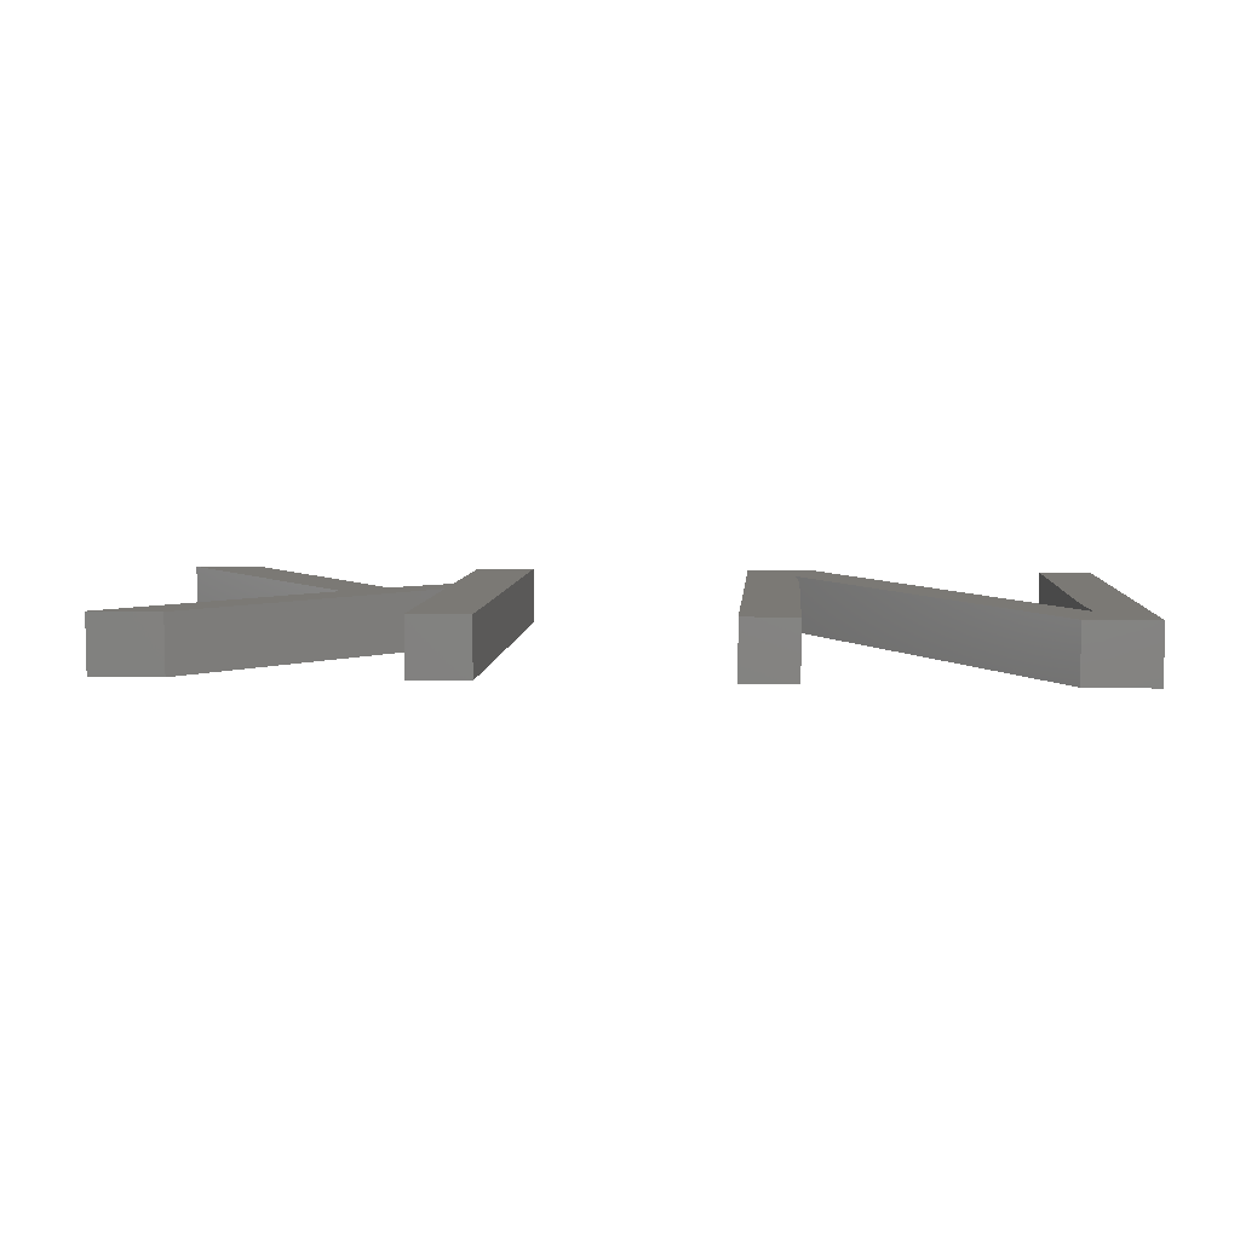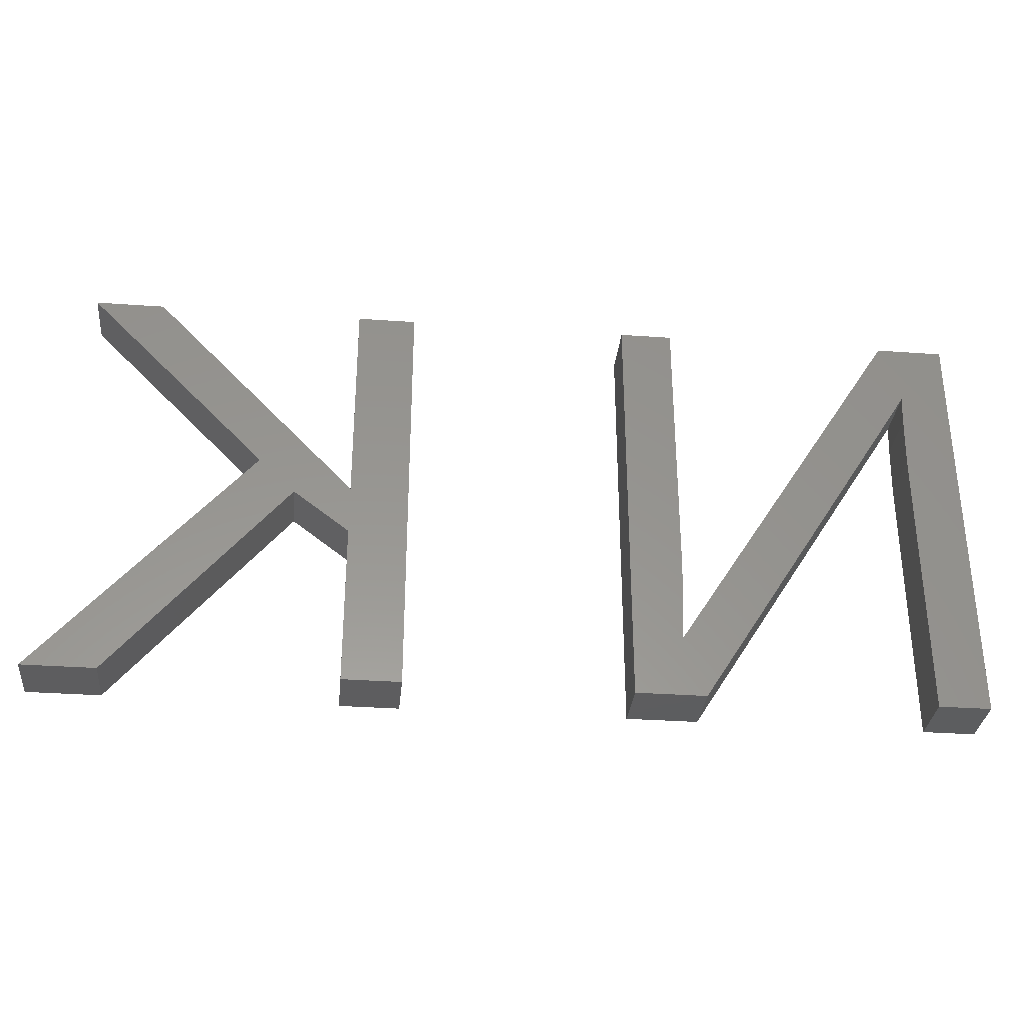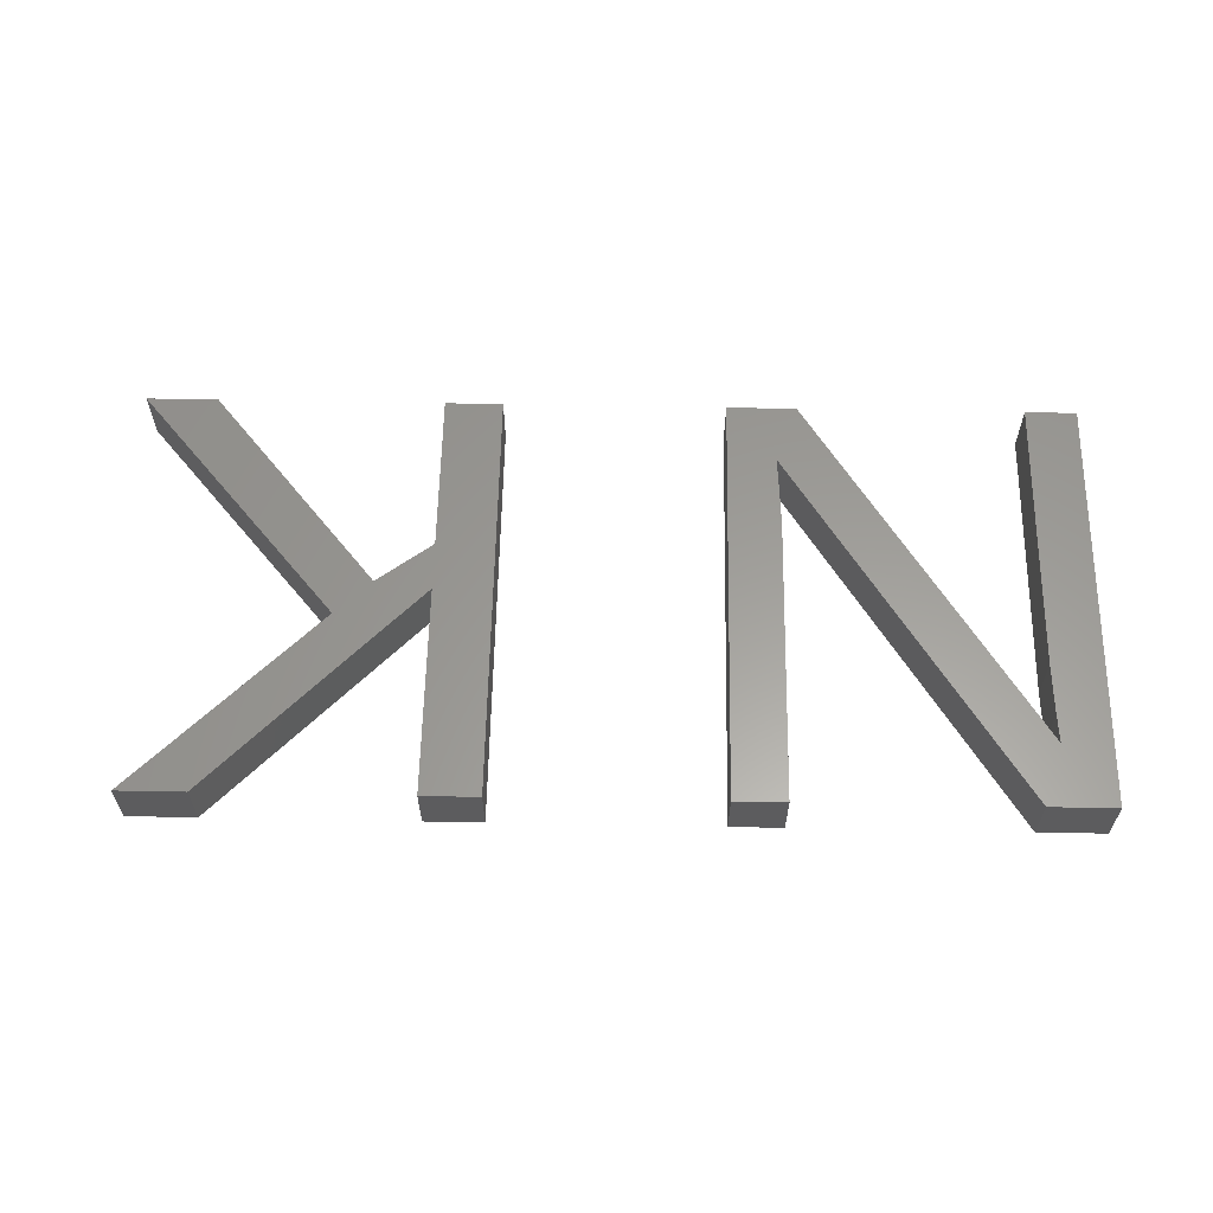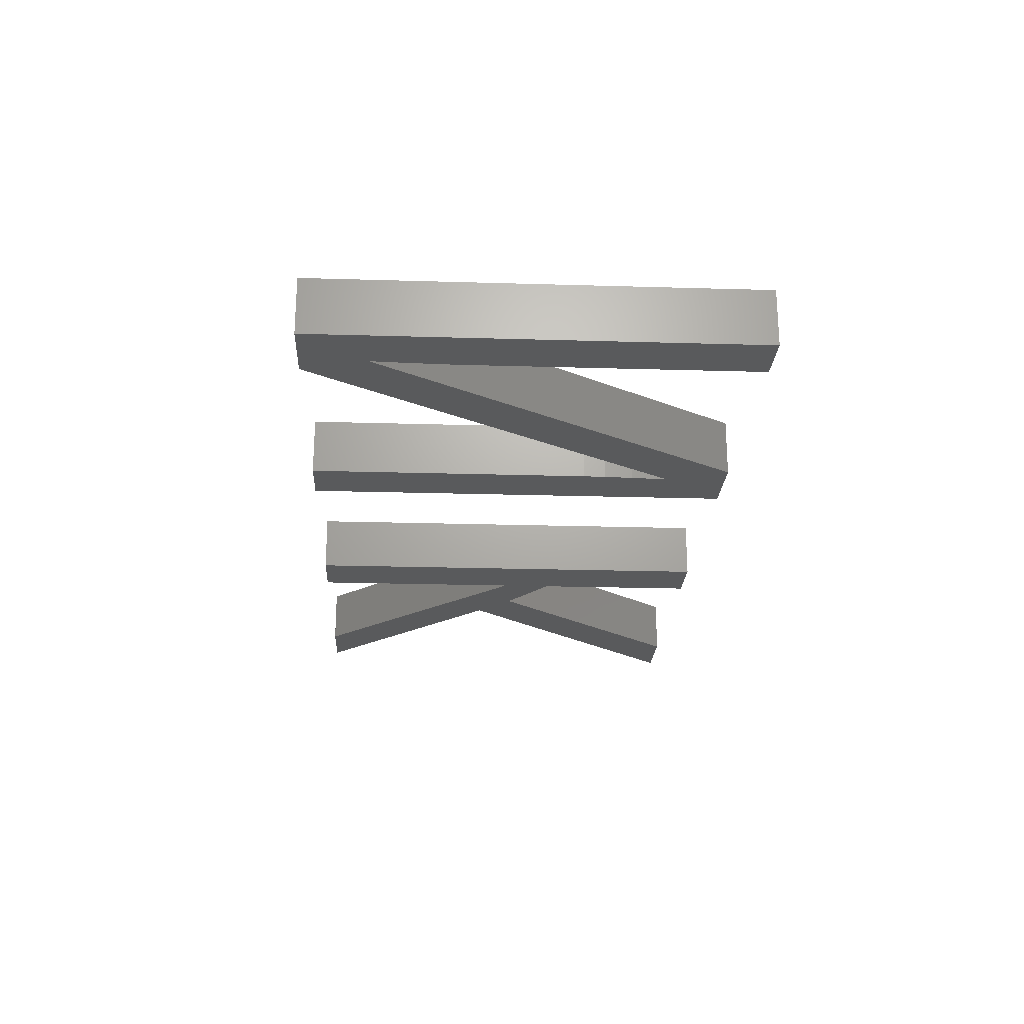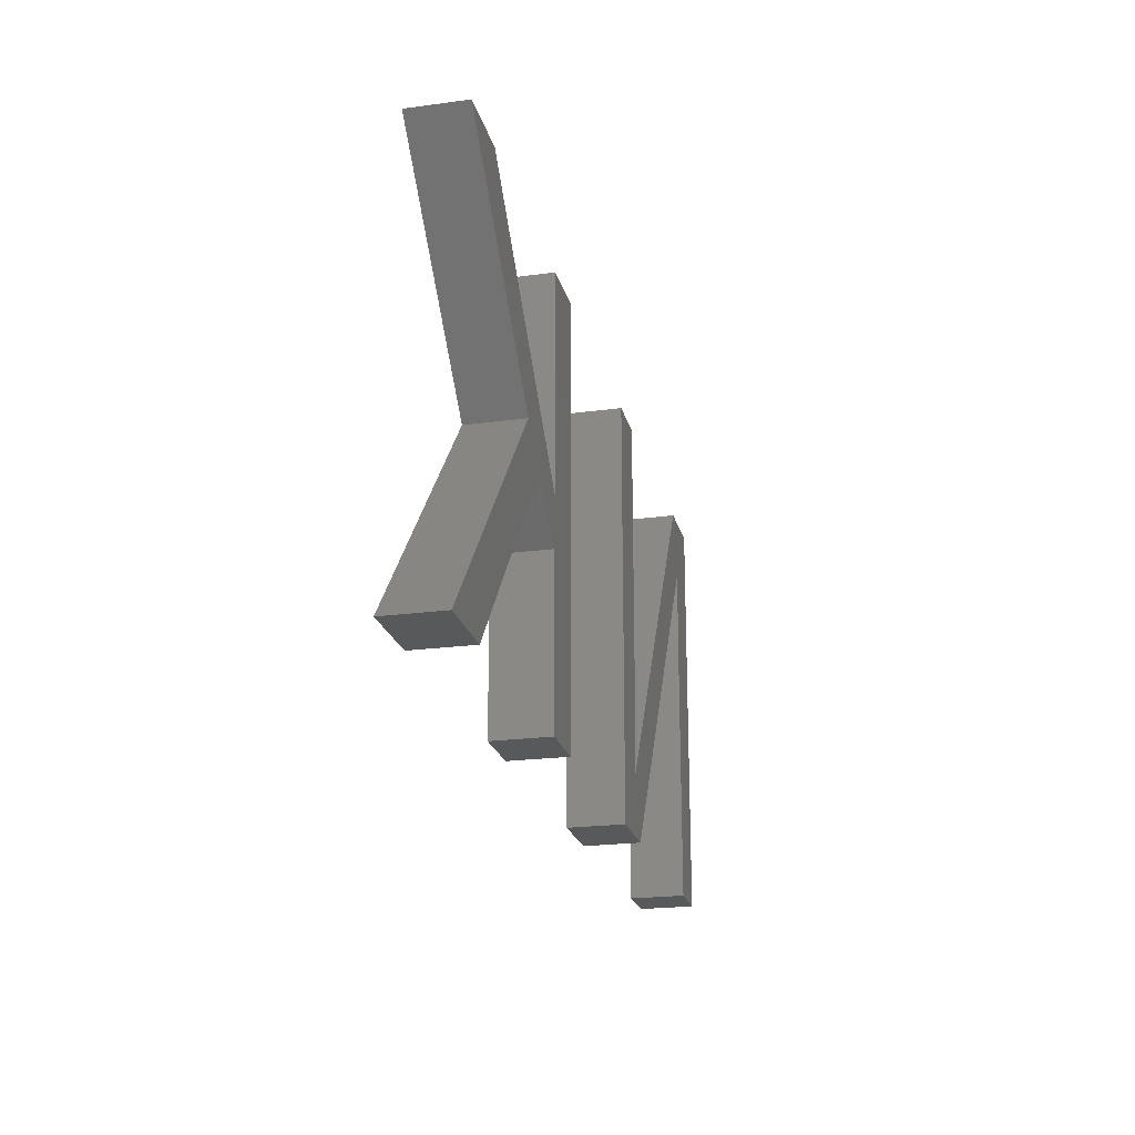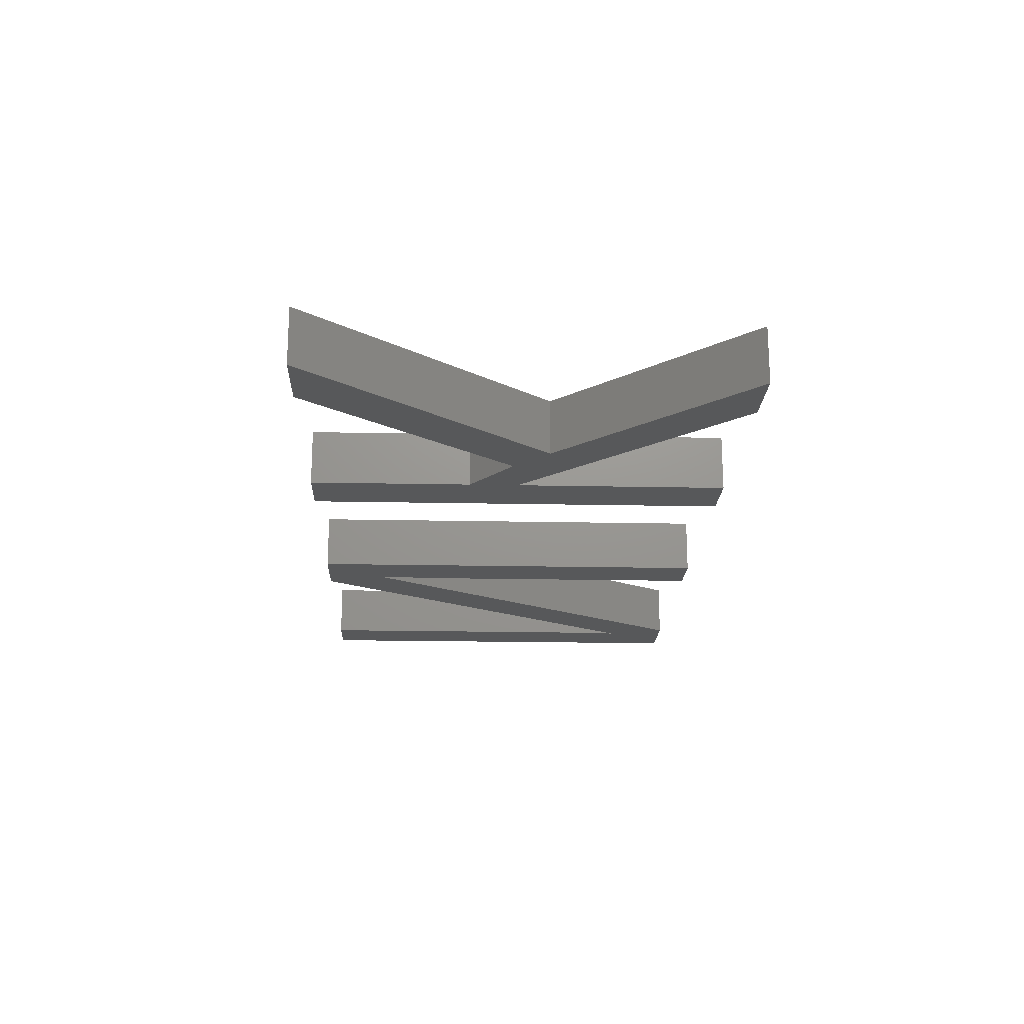
<metadata>
{"format":"stl","ext":"stl","renderer":"f3d","projection":"perspective","resolution":1024,"background":"white","views":[{"elev":6.5,"azim":-175.5,"up":"+Z"},{"elev":-32.4,"azim":174.3,"up":"+Y"},{"elev":60.2,"azim":-178.9,"up":"+Z"},{"elev":-22.6,"azim":-92.9,"up":"+Z"},{"elev":-21.8,"azim":103.3,"up":"+Y"},{"elev":-19.2,"azim":87.8,"up":"+Z"}]}
</metadata>
<code>
# stl→obj: 54 verts, 100 faces
v 11.61 16.98 2
v 9.825 20.3 2
v 11.56 18.03 2
v 11.67 15.16 2
v 9.825 5 2
v 22.25 20.3 2
v 20.39 10.26 2
v 20.39 20.3 2
v 22.25 5 2
v 39.59 20.3 2
v 35.54 13.65 2
v 32.25 12.63 2
v 32.25 10.86 2
v 32.25 5 2
v 30.18 5 2
v 20.4 9.496 2
v 20.44 8.468 2
v 11.67 5 2
v 20.52 7.18 2
v 12.23 20.3 2
v 19.76 5 2
v 34.24 12.38 2
v 42.9 5 2
v 40.33 5 2
v 42.03 20.3 2
v 30.18 20.3 2
v 32.25 20.3 2
v 11.56 18.03 4
v 9.825 20.3 4
v 11.61 16.98 4
v 9.825 5 4
v 11.67 15.16 4
v 20.39 20.3 4
v 20.39 10.26 4
v 22.25 20.3 4
v 22.25 5 4
v 32.25 12.63 4
v 35.54 13.65 4
v 39.59 20.3 4
v 30.18 5 4
v 32.25 5 4
v 32.25 10.86 4
v 20.4 9.496 4
v 20.44 8.468 4
v 11.67 5 4
v 20.52 7.18 4
v 12.23 20.3 4
v 19.76 5 4
v 34.24 12.38 4
v 40.33 5 4
v 42.9 5 4
v 42.03 20.3 4
v 32.25 20.3 4
v 30.18 20.3 4
f 1 2 3
f 4 5 2
f 4 2 1
f 6 7 8
f 6 9 7
f 10 11 12
f 13 14 15
f 7 9 16
f 16 9 17
f 18 5 4
f 17 9 19
f 3 2 20
f 19 9 21
f 21 3 19
f 3 20 19
f 11 22 12
f 11 23 24
f 22 11 24
f 10 25 11
f 12 22 13
f 26 27 12
f 12 15 26
f 13 15 12
f 28 29 30
f 29 31 32
f 30 29 32
f 33 34 35
f 34 36 35
f 37 38 39
f 40 41 42
f 43 36 34
f 44 36 43
f 32 31 45
f 46 36 44
f 47 29 28
f 48 36 46
f 46 28 48
f 46 47 28
f 37 49 38
f 50 51 38
f 50 38 49
f 38 52 39
f 42 49 37
f 37 53 54
f 54 40 37
f 37 40 42
f 1 32 4
f 1 30 32
f 3 30 1
f 3 28 30
f 21 28 3
f 21 48 28
f 9 48 21
f 9 36 48
f 6 36 9
f 6 35 36
f 8 35 6
f 8 33 35
f 7 33 8
f 7 34 33
f 16 34 7
f 16 43 34
f 17 43 16
f 17 44 43
f 19 44 17
f 19 46 44
f 20 46 19
f 20 47 46
f 2 47 20
f 2 29 47
f 5 29 2
f 5 31 29
f 18 31 5
f 18 45 31
f 4 45 18
f 4 32 45
f 22 42 13
f 22 49 42
f 24 49 22
f 24 50 49
f 23 50 24
f 23 51 50
f 11 51 23
f 11 38 51
f 25 38 11
f 25 52 38
f 10 52 25
f 10 39 52
f 12 39 10
f 12 37 39
f 27 37 12
f 27 53 37
f 26 53 27
f 26 54 53
f 15 54 26
f 15 40 54
f 14 40 15
f 14 41 40
f 13 41 14
f 13 42 41

</code>
